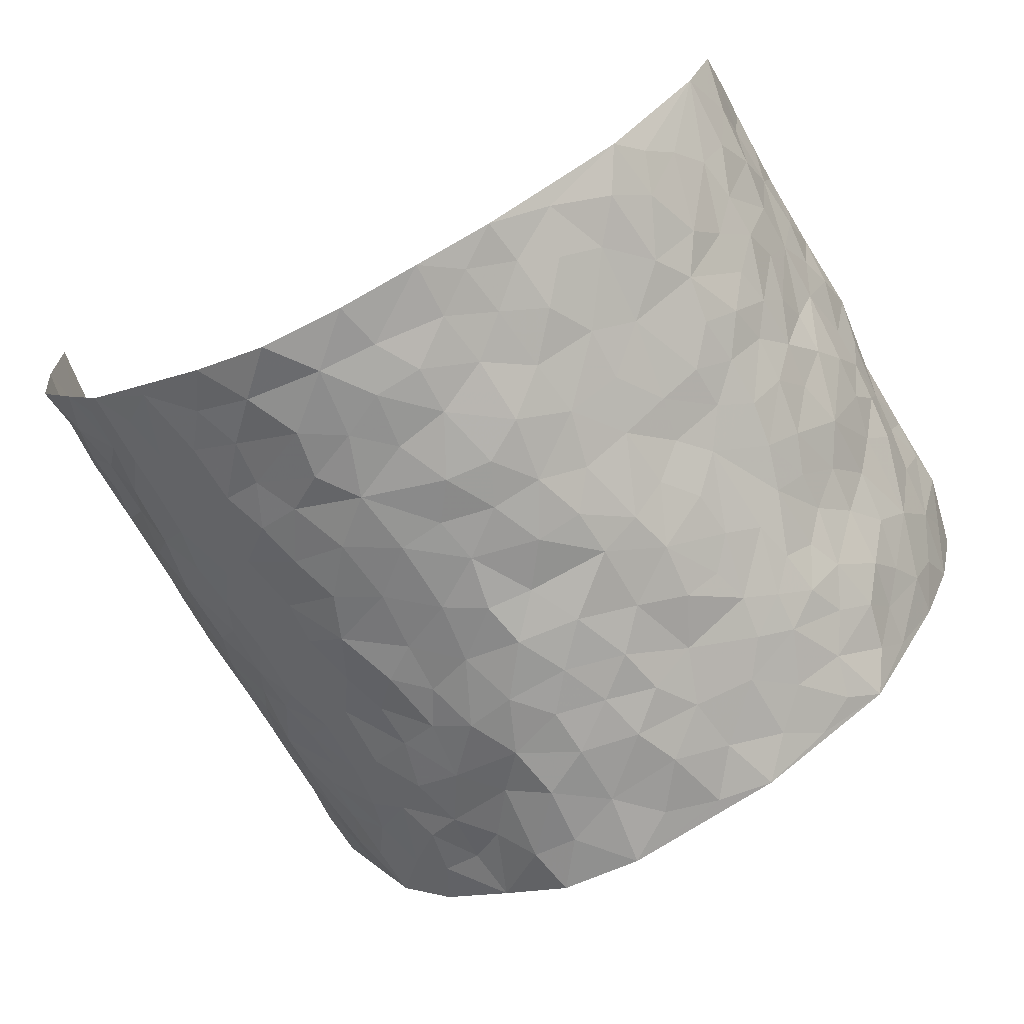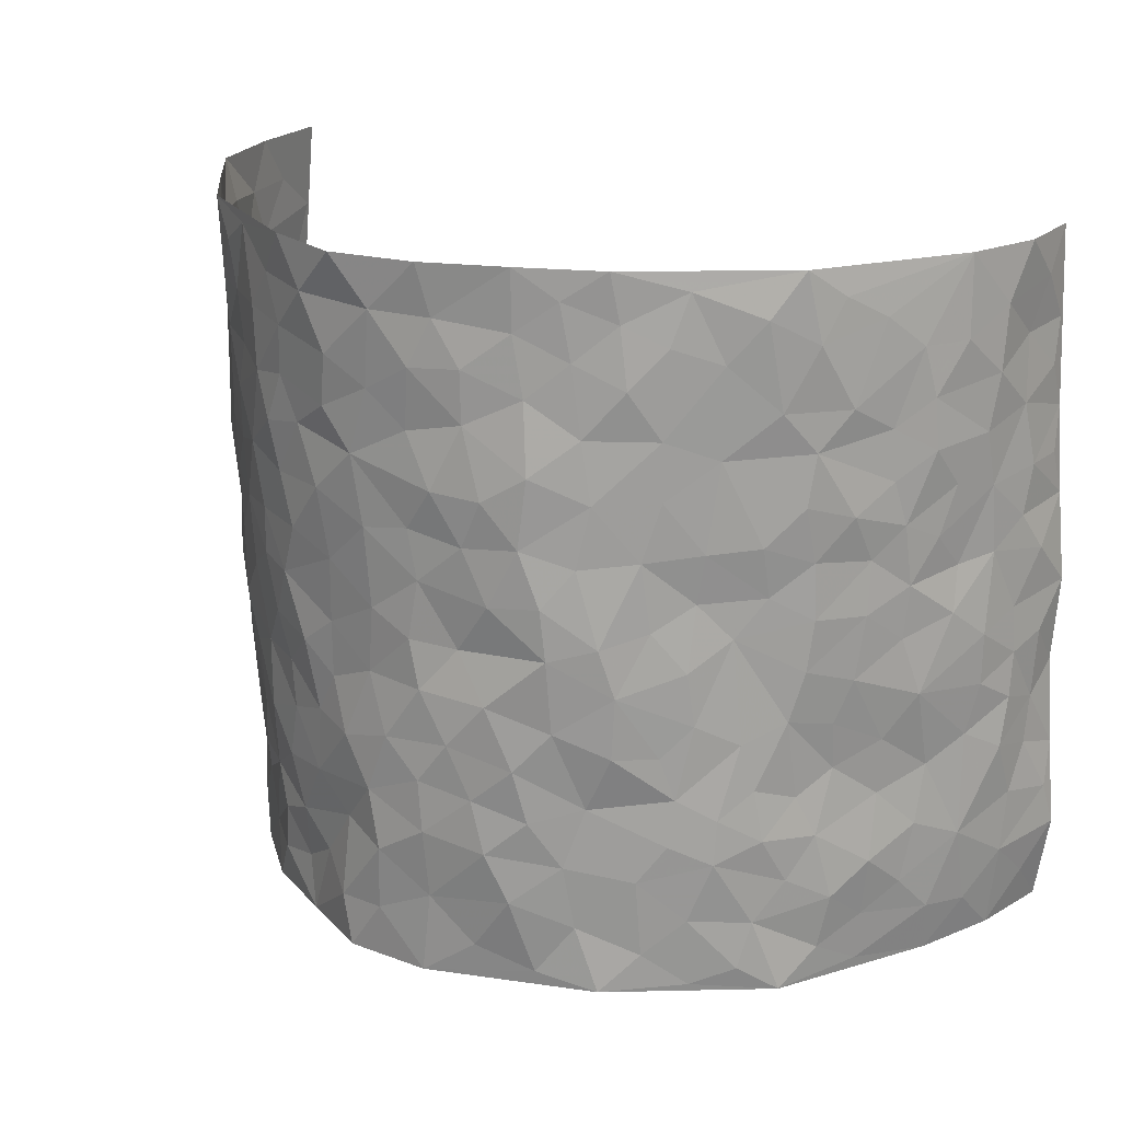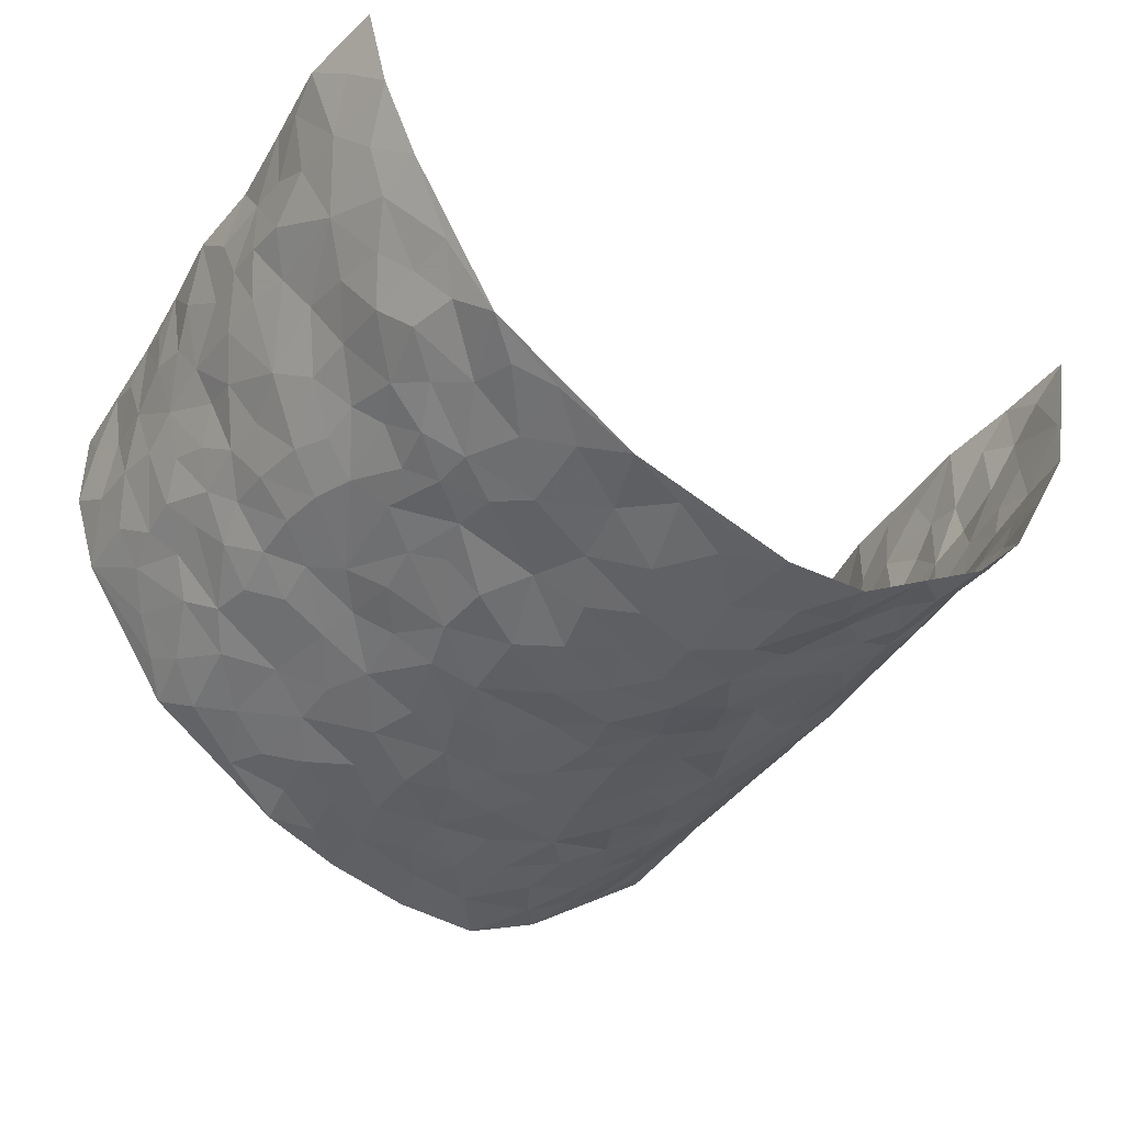
<metadata>
{"format":"obj","ext":"obj","renderer":"f3d","projection":"perspective","resolution":1024,"background":"white","views":[{"elev":-68.8,"azim":-153.7,"up":"+Z"},{"elev":20.9,"azim":-150.6,"up":"+Y"},{"elev":-40.1,"azim":-32.6,"up":"+Z"}]}
</metadata>
<code>
v -0.6442 -0.007184 0.3903
v -0.6113 0.9858 0.4131
v 0.5996 0.01479 0.4273
v 0.6025 1.005 0.3954
v -0.6027 0.3846 0.2153
v -0.6495 0.4873 0.3956
v -0.6251 0.3489 0.2721
v 0.007426 0.004857 -0.255
v -0.6522 0.2405 0.39
v -0.6351 0.328 0.3363
v -0.5637 -0.00557 0.1587
v -0.6649 0.1167 0.3855
v -0.5581 0.2857 0.1388
v -0.6138 -0.0064 0.2719
v -0.623 0.2801 0.2537
v -0.4371 -0.0006821 -0.05462
v -0.6552 0.1792 0.3669
v -0.2717 0.1672 -0.1616
v -0.5902 0.3143 0.1978
v -0.6267 0.1108 0.2735
v -0.6403 0.05504 0.3339
v -0.5978 0.05577 0.2117
v -0.5435 0.1202 0.1002
v -0.5683 0.06716 0.1452
v -0.6293 0.198 0.2861
v -0.6343 0.261 0.3229
v -0.5938 0.1691 0.1858
v -0.5543 0.2035 0.1184
v -0.6199 0.4783 0.283
v -0.6412 0.3641 0.3936
v -0.5714 0.9919 0.173
v -0.4634 0.2195 -0.01034
v 0.2513 0.1593 -0.1784
v -0.624 0.7362 0.4059
v -0.3326 0.3922 -0.1179
v -0.5927 0.7454 0.2111
v -0.5991 0.8231 0.2288
v -0.4932 0.438 0.02813
v -0.5018 0.6011 0.04874
v -0.4316 0.9952 -0.02899
v -0.6293 0.6749 0.3811
v -0.5385 0.5567 0.09705
v -0.3501 0.7521 -0.09139
v -0.4392 0.2768 -0.02515
v -0.4122 0.2231 -0.06907
v -0.4366 0.1594 -0.043
v -0.3987 0.6342 -0.0623
v -0.3265 0.5591 -0.1064
v 0.1686 0.4758 -0.2154
v -0.3083 0.2209 -0.1423
v -0.1974 0.6112 -0.1952
v -0.3373 0.628 -0.1048
v -0.278 0.05751 -0.1569
v -0.5198 0.7052 0.07201
v -0.3616 0.1934 -0.1111
v -0.6198 0.6079 0.2941
v -0.03343 0.3508 -0.2514
v 0.06323 0.3426 -0.2495
v 0.2918 0.4517 -0.1688
v -0.08958 0.5532 -0.2358
v -0.1586 0.5577 -0.2201
v 0.09774 0.6313 -0.2368
v -0.5193 0.3411 0.07195
v -0.5728 0.5662 0.1783
v -0.6206 0.798 0.3795
v -0.4836 0.1254 0.002088
v -0.3338 0.01114 -0.1222
v -0.6036 0.458 0.2148
v -0.5175 0.167 0.05062
v -0.5029 0.01322 0.05273
v -0.2293 0.002383 -0.1884
v -0.5079 0.0833 0.05309
v -0.4696 0.04963 -0.005494
v -0.3897 0.0354 -0.0899
v -0.4038 0.1018 -0.0749
v -0.623 0.6757 0.3153
v -0.6178 0.8612 0.4014
v -0.5762 0.5026 0.1625
v 0.006831 0.9984 -0.2412
v -0.5978 0.6668 0.2291
v -0.4727 0.3111 0.01703
v -0.4466 0.4583 -0.02329
v 0.01236 0.5731 -0.2414
v -0.04329 0.4845 -0.2333
v 0.008207 0.4224 -0.2495
v -0.1173 0.1301 -0.2347
v -0.4879 0.6661 0.02201
v -0.636 0.5518 0.3341
v -0.5717 0.6839 0.1633
v -0.3997 0.2955 -0.07103
v -0.5161 0.2617 0.07013
v -0.441 0.6856 -0.0273
v -0.1665 0.4863 -0.2186
v -0.2478 0.4365 -0.1799
v -0.5323 0.6432 0.08634
v -0.003754 0.1202 -0.2523
v -0.3675 0.509 -0.08009
v -0.3144 0.2878 -0.1337
v -0.228 0.5045 -0.19
v -0.1723 0.3829 -0.2134
v -0.6352 0.6121 0.4014
v -0.5593 0.6157 0.1374
v -0.602 0.5709 0.2367
v -0.3312 0.1092 -0.1268
v -0.4536 0.5301 -0.01614
v -0.5541 0.3998 0.1107
v -0.1242 0.326 -0.234
v -0.1418 0.2509 -0.2253
v -0.45 0.6088 -0.01491
v 0.115 0.7295 -0.2368
v 0.002288 0.218 -0.2583
v -0.06731 0.2761 -0.2466
v 0.01017 0.2914 -0.2551
v -0.3825 0.3619 -0.08035
v -0.1828 0.1852 -0.2025
v -0.5339 0.4825 0.09025
v -0.4733 0.3773 0.01074
v -0.4296 0.3884 -0.03676
v -0.2811 0.5236 -0.1468
v -0.2441 0.3503 -0.1818
v -0.3231 0.4667 -0.1226
v -0.2091 0.2716 -0.1864
v -0.08631 0.4135 -0.2409
v -0.5021 0.5271 0.03983
v -0.08677 0.2005 -0.2462
v -0.1971 0.09479 -0.1942
v -0.3631 0.2569 -0.1057
v -0.6393 0.4269 0.3425
v -0.6244 0.4114 0.2834
v 0.09658 0.425 -0.2332
v 0.2071 0.2402 -0.2026
v 0.08838 0.5189 -0.2357
v 0.02514 0.4904 -0.2453
v 0.1682 0.3948 -0.2149
v 0.583 0.5023 0.2221
v 0.2221 0.4347 -0.2045
v 0.2602 0.315 -0.1775
v 0.1645 0.5687 -0.2203
v 0.1322 0.9982 -0.2487
v -0.2686 0.6189 -0.1517
v 0.3932 0.8814 -0.09261
v 0.4482 0.9989 -0.05545
v -0.1994 0.7819 -0.1849
v -0.0512 0.8651 -0.2321
v -0.2958 0.3483 -0.1449
v -0.403 0.5641 -0.05233
v -0.06556 0.05526 -0.2381
v -0.1461 0.02379 -0.2134
v 0.1302 0.006278 -0.2477
v 0.02017 0.8605 -0.2426
v -0.01108 0.701 -0.2454
v 0.3839 0.1978 -0.08337
v 0.3265 0.2911 -0.1415
v 0.5015 0.5282 0.03776
v 0.461 0.5483 -0.01678
v 0.401 0.1372 -0.05359
v 0.4508 0.2298 -0.007192
v 0.3823 0.3628 -0.09378
v 0.02817 0.6424 -0.2388
v -0.05375 0.6294 -0.2385
v -0.14 0.7319 -0.2203
v -0.08123 0.6955 -0.2371
v -0.05331 0.7924 -0.2324
v -0.1294 0.6346 -0.2248
v 0.02759 0.775 -0.238
v 0.2462 0.9991 -0.1989
v -0.01127 0.9272 -0.2337
v -0.2512 0.8462 -0.161
v -0.1853 0.8802 -0.1859
v -0.2888 0.7801 -0.1356
v -0.2282 0.9983 -0.1657
v -0.2134 0.6966 -0.1842
v -0.2905 0.6999 -0.1364
v -0.1302 0.8309 -0.2093
v -0.1141 0.9998 -0.2109
v 0.2198 0.7467 -0.2045
v 0.18 0.6679 -0.2233
v 0.3172 0.5953 -0.1546
v 0.2613 0.5231 -0.1902
v 0.2654 0.6662 -0.1864
v 0.3948 0.7449 -0.09495
v 0.343 0.6839 -0.1406
v 0.2847 0.7343 -0.1817
v 0.07648 0.9296 -0.2442
v 0.08579 0.8233 -0.2398
v 0.1528 0.8583 -0.2348
v 0.2512 0.8737 -0.1949
v 0.3145 0.7944 -0.1609
v 0.2353 0.5955 -0.2033
v -0.605 0.8572 0.3124
v -0.5512 0.8101 0.1202
v -0.6121 0.7648 0.2966
v -0.6109 0.9891 0.289
v -0.6154 0.9287 0.3528
v -0.5995 0.9127 0.2419
v -0.5746 0.8786 0.1676
v -0.5041 0.9246 0.06116
v -0.5383 0.88 0.1066
v -0.5565 0.7393 0.122
v -0.4816 0.8108 0.01933
v -0.5148 0.776 0.07093
v -0.449 0.8983 -0.0174
v -0.3531 0.8767 -0.09009
v -0.4674 0.9566 0.01318
v -0.4138 0.8127 -0.04946
v -0.3977 0.9343 -0.06312
v -0.3134 0.9712 -0.1123
v -0.4486 0.7572 -0.01715
v -0.2942 0.9007 -0.1305
v -0.2396 0.9299 -0.159
v 0.1628 0.7852 -0.2287
v 0.2545 0.8053 -0.1917
v 0.1956 0.9333 -0.2239
v 0.3693 0.8133 -0.1138
v 0.3257 0.8814 -0.1502
v 0.359 0.9832 -0.119
v 0.2836 0.9381 -0.1737
v 0.4098 0.9487 -0.08535
v 0.3606 0.4936 -0.1213
v 0.3169 0.529 -0.156
v 0.4359 0.6056 -0.05071
v 0.3986 0.6655 -0.08775
v 0.3801 0.5887 -0.1049
v 0.3305 0.1917 -0.1281
v 0.4276 0.3363 -0.04367
v 0.4196 0.5234 -0.06719
v 0.3301 0.3891 -0.1367
v -0.1145 0.915 -0.2102
v -0.1712 0.9582 -0.1899
v 0.3046 0.1352 -0.149
v 0.487 0.01856 0.0784
v 0.2005 0.3349 -0.2042
v 0.266 0.3858 -0.1768
v 0.4904 0.2503 0.04005
v 0.5855 1 0.1496
v 0.582 0.2643 0.4192
v 0.4433 0.8128 -0.04735
v 0.5609 0.4917 0.1515
v 0.4408 0.7475 -0.04979
v 0.5887 0.5138 0.4092
v 0.5325 0.2976 0.1139
v 0.4537 0.4699 -0.02947
v 0.5673 0.3173 0.2168
v 0.4801 0.4183 0.01679
v 0.4269 0.004827 -0.02953
v 0.09548 0.2553 -0.2468
v 0.4374 0.07953 -0.0187
v 0.1394 0.3215 -0.2333
v 0.38 0.2684 -0.08716
v 0.586 0.2747 0.313
v 0.5257 0.4647 0.08279
v 0.4784 0.08521 0.04298
v 0.4129 0.4268 -0.07443
v 0.5042 0.3749 0.05703
v 0.2779 0.2346 -0.1694
v 0.4216 0.2734 -0.04129
v 0.2511 0.08026 -0.1697
v 0.3422 0.004421 -0.119
v 0.2359 0.004372 -0.1837
v 0.1961 0.117 -0.2005
v 0.07496 0.1729 -0.2556
v 0.1448 0.1925 -0.2225
v 0.4982 0.1511 0.0713
v 0.5725 0.4285 0.211
v 0.5575 0.2268 0.1914
v 0.5106 0.08518 0.1094
v 0.5369 0.3881 0.1099
v 0.5518 0.3441 0.1577
v 0.5882 0.3356 0.3231
v 0.5722 0.5721 0.1748
v 0.535 0.1505 0.1419
v 0.5586 0.1564 0.2096
v 0.5845 0.3753 0.2754
v 0.5851 0.3618 0.3789
v 0.5853 0.4478 0.3189
v 0.4923 0.3156 0.03545
v 0.5724 0.1139 0.2673
v 0.3138 0.06543 -0.1414
v 0.3689 0.07127 -0.08452
v 0.07883 0.0815 -0.2527
v 0.149 0.07627 -0.2384
v 0.6285 0.7587 0.3987
v 0.5498 0.08475 0.1809
v 0.5253 0.2193 0.1038
v 0.5879 0.4375 0.3943
v 0.5936 0.5187 0.3368
v 0.5793 0.2579 0.2481
v 0.4525 0.1509 0.004872
v 0.5448 0.006769 0.1878
v 0.445 0.3961 -0.03021
v 0.5937 0.07615 0.3864
v 0.5942 0.14 0.4234
v 0.5814 0.1889 0.2824
v 0.5931 0.1353 0.3425
v 0.5666 0.01748 0.2807
v 0.5902 0.2005 0.3796
v 0.5376 0.5589 0.1032
v 0.5543 0.6363 0.1229
v 0.5052 0.6376 0.02577
v 0.6012 0.6964 0.249
v 0.5203 0.7731 0.07008
v 0.6105 0.635 0.3824
v 0.5738 0.6471 0.1968
v 0.6027 0.6014 0.2809
v 0.5731 0.7466 0.1592
v 0.593 0.5374 0.2751
v 0.6068 0.5825 0.3434
v 0.6092 0.667 0.3162
v 0.5319 0.6951 0.07438
v 0.4915 0.7255 0.0104
v 0.4541 0.6761 -0.03211
v 0.6105 0.858 0.2726
v 0.5668 0.8736 0.1374
v 0.5971 0.781 0.2342
v 0.6196 0.7847 0.3171
v 0.5937 0.848 0.201
v 0.6156 0.8819 0.3942
v 0.555 0.8046 0.1227
v 0.6218 0.8195 0.3736
v 0.5789 0.9347 0.1623
v 0.6031 1.003 0.2722
v 0.5176 0.9992 0.04617
v 0.6031 0.9304 0.2385
v 0.6102 0.9342 0.325
v 0.5459 0.9361 0.0885
v 0.4838 0.9023 0.003986
v 0.4463 0.882 -0.04944
v 0.4813 0.9705 -0.003428
v 0.4931 0.8231 0.01394
v 0.5255 0.8624 0.07291
f 29 6 128
f 12 21 20
f 26 10 9
f 55 45 46
f 27 19 15
f 26 9 17
f 101 6 88
f 12 1 21
f 7 15 19
f 125 86 96
f 84 123 85
f 129 29 128
f 25 27 15
f 12 20 17
f 73 75 66
f 22 14 11
f 26 17 25
f 9 12 17
f 25 15 26
f 5 129 7
f 52 146 48
f 55 18 50
f 7 19 5
f 20 27 25
f 124 82 105
f 41 76 34
f 20 14 22
f 14 20 21
f 14 21 1
f 24 22 11
f 24 27 22
f 72 66 69
f 69 32 91
f 70 24 11
f 24 23 27
f 17 20 25
f 27 20 22
f 10 15 7
f 10 26 15
f 23 28 27
f 27 13 19
f 28 23 69
f 13 27 28
f 119 121 94
f 10 7 129
f 6 30 128
f 9 10 30
f 36 192 80
f 80 102 89
f 118 81 44
f 64 103 78
f 115 126 86
f 45 32 46
f 91 63 13
f 129 68 29
f 95 87 54
f 95 54 199
f 202 40 204
f 82 97 105
f 29 88 6
f 18 55 104
f 148 126 71
f 38 82 124
f 50 18 122
f 117 82 38
f 5 19 106
f 82 117 118
f 80 64 102
f 127 45 55
f 194 77 190
f 98 35 114
f 39 124 105
f 127 50 98
f 106 19 13
f 66 75 46
f 39 95 42
f 63 117 38
f 95 89 102
f 101 56 76
f 51 140 99
f 18 53 126
f 62 83 132
f 45 127 90
f 112 113 57
f 103 29 68
f 130 85 58
f 109 39 105
f 35 94 121
f 113 246 58
f 151 165 163
f 120 100 94
f 114 127 98
f 192 190 65
f 95 39 87
f 36 191 37
f 67 104 74
f 56 101 88
f 13 63 106
f 192 34 76
f 268 241 243
f 108 115 125
f 93 84 60
f 133 84 85
f 156 288 157
f 101 76 41
f 80 103 64
f 105 97 146
f 99 61 51
f 92 109 47
f 125 96 111
f 158 227 153
f 75 104 55
f 69 66 32
f 81 91 32
f 106 78 68
f 42 64 78
f 77 34 65
f 24 70 72
f 75 73 16
f 16 71 67
f 2 34 77
f 13 28 91
f 103 56 88
f 56 80 76
f 72 69 23
f 11 16 70
f 16 73 70
f 16 67 74
f 115 18 126
f 24 72 23
f 73 72 70
f 16 74 75
f 72 73 66
f 32 45 44
f 84 83 60
f 66 46 32
f 78 106 116
f 117 63 81
f 67 53 104
f 103 68 78
f 69 91 28
f 36 80 89
f 106 38 116
f 106 68 5
f 81 118 117
f 62 132 138
f 32 44 81
f 53 67 71
f 57 58 85
f 123 100 107
f 93 60 61
f 33 230 224
f 8 96 147
f 132 133 130
f 140 48 119
f 93 100 123
f 122 98 50
f 164 60 160
f 53 71 126
f 125 112 108
f 193 194 195
f 75 55 46
f 63 91 81
f 56 103 80
f 196 198 31
f 18 104 53
f 121 48 97
f 38 106 63
f 118 97 82
f 97 35 121
f 51 172 140
f 130 134 49
f 87 39 109
f 288 252 263
f 97 114 35
f 47 43 92
f 57 113 58
f 248 130 58
f 34 101 41
f 114 90 127
f 116 124 42
f 145 94 35
f 118 114 97
f 167 79 175
f 98 145 35
f 85 123 57
f 43 47 52
f 199 36 89
f 42 78 116
f 159 83 62
f 88 29 103
f 74 104 75
f 118 44 90
f 173 140 172
f 42 95 102
f 190 192 37
f 65 190 77
f 89 95 199
f 125 111 112
f 92 87 109
f 18 115 122
f 177 180 176
f 112 57 107
f 109 105 146
f 93 94 100
f 285 286 275
f 96 86 147
f 137 232 131
f 57 123 107
f 87 92 208
f 49 134 136
f 132 130 49
f 161 164 162
f 50 127 55
f 122 108 107
f 122 107 100
f 48 140 52
f 118 90 114
f 99 119 94
f 123 84 93
f 36 37 192
f 48 121 119
f 120 122 100
f 39 42 124
f 38 124 116
f 248 58 246
f 44 45 90
f 98 122 120
f 146 52 47
f 94 93 99
f 168 209 170
f 212 183 188
f 202 197 200
f 42 102 64
f 107 108 112
f 99 93 61
f 8 280 96
f 112 111 113
f 125 115 86
f 115 108 122
f 128 30 10
f 5 68 129
f 10 129 128
f 132 49 138
f 83 84 133
f 130 133 85
f 83 133 132
f 248 134 130
f 156 152 224
f 151 110 165
f 212 186 211
f 153 224 249
f 254 251 244
f 246 261 262
f 225 158 249
f 49 136 179
f 185 184 150
f 214 188 181
f 181 188 182
f 161 163 174
f 143 170 172
f 110 211 185
f 184 79 167
f 174 228 169
f 62 110 159
f 163 150 144
f 210 169 229
f 170 143 168
f 176 211 110
f 98 120 145
f 94 145 120
f 48 146 97
f 109 146 47
f 148 86 126
f 147 86 148
f 71 8 148
f 8 147 148
f 244 276 254
f 232 136 134
f 174 143 161
f 60 83 160
f 163 162 151
f 159 160 83
f 261 281 262
f 259 281 149
f 219 220 59
f 246 113 111
f 33 255 131
f 157 256 152
f 137 255 153
f 230 278 279
f 262 260 33
f 154 155 242
f 131 255 137
f 248 131 232
f 281 280 149
f 259 258 278
f 220 179 59
f 159 151 160
f 162 160 151
f 164 61 60
f 228 174 144
f 144 174 163
f 159 110 151
f 161 172 164
f 186 184 185
f 161 162 163
f 61 164 51
f 160 162 164
f 187 217 213
f 150 163 165
f 205 202 200
f 79 184 139
f 170 43 173
f 174 169 143
f 161 143 172
f 167 144 150
f 176 180 183
f 172 170 173
f 223 226 221
f 185 150 165
f 99 140 119
f 207 206 203
f 172 51 164
f 43 52 173
f 173 52 140
f 167 175 228
f 228 229 169
f 210 168 169
f 177 110 62
f 189 138 179
f 62 138 177
f 136 232 233
f 181 182 222
f 150 184 167
f 178 180 189
f 49 179 138
f 177 138 189
f 180 178 182
f 178 179 220
f 307 308 304
f 222 223 221
f 215 187 188
f 176 183 212
f 187 213 186
f 214 215 188
f 185 211 186
f 237 181 239
f 182 188 183
f 110 185 165
f 216 215 141
f 211 176 212
f 182 183 180
f 176 110 177
f 213 184 186
f 178 189 179
f 177 189 180
f 195 190 37
f 197 198 200
f 195 194 190
f 34 192 65
f 80 192 76
f 37 196 195
f 194 2 77
f 193 2 194
f 196 37 191
f 31 193 195
f 198 196 191
f 31 195 196
f 199 201 191
f 197 204 31
f 198 191 201
f 31 198 197
f 201 199 54
f 36 199 191
f 54 208 201
f 208 43 205
f 208 54 87
f 198 201 200
f 206 205 203
f 43 170 203
f 210 207 209
f 40 202 206
f 31 204 40
f 197 202 204
f 208 205 200
f 43 203 205
f 205 206 202
f 203 209 207
f 171 40 207
f 40 206 207
f 208 200 201
f 43 208 92
f 170 209 203
f 168 143 169
f 207 210 171
f 168 210 209
f 188 187 212
f 212 187 186
f 166 139 213
f 184 213 139
f 237 214 181
f 215 214 141
f 216 141 218
f 213 217 166
f 142 166 216
f 217 216 166
f 187 215 217
f 216 217 215
f 237 141 214
f 142 216 218
f 223 222 182
f 179 136 59
f 223 220 219
f 267 238 251
f 237 327 141
f 223 182 178
f 158 290 253
f 220 223 178
f 59 233 227
f 233 59 136
f 248 246 131
f 153 249 158
f 251 254 267
f 223 219 226
f 111 261 246
f 297 251 238
f 276 256 157
f 167 228 144
f 229 228 175
f 175 171 229
f 229 171 210
f 260 257 33
f 265 271 272
f 266 289 283
f 269 243 250
f 249 224 152
f 266 283 271
f 227 233 137
f 253 227 158
f 325 313 320
f 135 264 275
f 310 329 239
f 270 298 297
f 249 256 225
f 275 273 269
f 311 222 221
f 155 154 299
f 234 276 157
f 310 311 299
f 222 239 181
f 221 226 155
f 266 263 252
f 242 290 244
f 264 273 275
f 273 264 243
f 242 244 154
f 276 290 225
f 288 234 157
f 240 282 302
f 275 286 306
f 225 290 158
f 234 263 284
f 241 254 276
f 233 232 137
f 137 153 227
f 264 135 238
f 244 251 154
f 260 259 257
f 227 253 219
f 33 224 255
f 154 297 299
f 240 302 307
f 297 154 251
f 264 268 243
f 253 226 219
f 271 284 263
f 277 294 293
f 290 242 253
f 241 234 284
f 59 227 219
f 242 155 226
f 252 245 231
f 157 152 156
f 257 230 33
f 152 256 249
f 278 230 257
f 262 33 131
f 224 153 255
f 259 278 257
f 134 248 232
f 230 279 224
f 96 261 111
f 261 96 280
f 280 281 261
f 246 262 131
f 252 247 245
f 268 267 241
f 283 277 272
f 288 247 252
f 275 274 285
f 295 291 294
f 267 268 264
f 263 234 288
f 309 310 299
f 290 276 244
f 283 272 271
f 267 254 241
f 265 243 241
f 236 240 285
f 297 238 270
f 303 305 298
f 241 276 234
f 221 155 299
f 272 277 293
f 250 243 287
f 286 285 240
f 284 271 265
f 271 263 266
f 295 3 291
f 225 256 276
f 241 284 265
f 289 266 231
f 3 292 291
f 321 235 323
f 293 294 296
f 279 278 258
f 245 279 258
f 279 156 224
f 260 281 259
f 280 8 149
f 262 281 260
f 231 266 252
f 267 264 238
f 306 304 270
f 283 289 295
f 243 269 273
f 236 269 250
f 294 292 296
f 274 236 285
f 269 274 275
f 250 287 293
f 245 289 231
f 236 274 269
f 156 279 247
f 242 226 253
f 247 279 245
f 243 265 287
f 288 156 247
f 265 272 293
f 296 292 236
f 293 287 265
f 295 294 277
f 277 283 295
f 236 250 296
f 289 3 295
f 292 294 291
f 293 296 250
f 300 304 308
f 325 320 235
f 329 330 326
f 270 304 303
f 270 303 298
f 309 305 301
f 135 306 270
f 299 297 298
f 298 309 299
f 238 135 270
f 300 314 305
f 303 300 305
f 304 306 307
f 300 303 304
f 282 319 315
f 322 325 235
f 275 306 135
f 307 306 286
f 240 307 286
f 308 307 302
f 302 282 308
f 308 282 315
f 305 309 298
f 310 309 301
f 310 301 329
f 310 239 311
f 222 311 239
f 299 311 221
f 319 312 315
f 312 323 316
f 301 305 318
f 305 314 316
f 300 308 315
f 316 314 312
f 312 314 315
f 315 314 300
f 323 312 324
f 316 313 318
f 282 4 317
f 330 313 325
f 4 321 324
f 235 320 323
f 282 317 319
f 312 319 317
f 326 325 322
f 316 320 313
f 316 318 305
f 142 218 327
f 327 218 141
f 316 323 320
f 324 312 317
f 4 324 317
f 321 323 324
f 318 313 330
f 328 326 322
f 326 327 329
f 329 327 237
f 326 328 327
f 322 142 328
f 327 328 142
f 329 237 239
f 301 318 330
f 326 330 325
f 330 329 301

</code>
